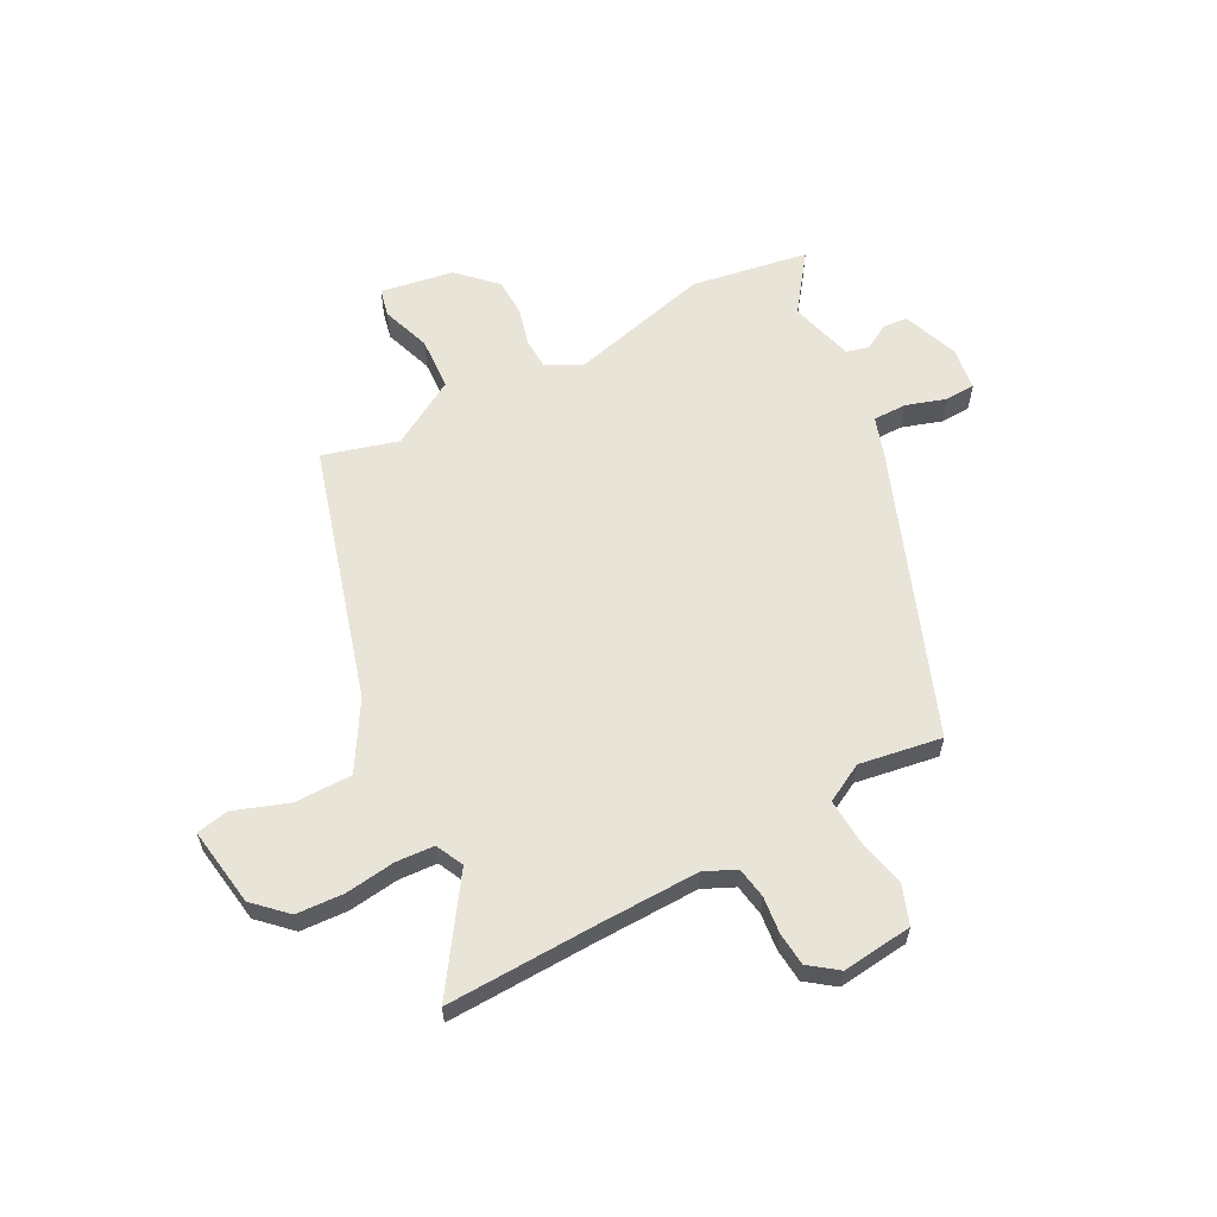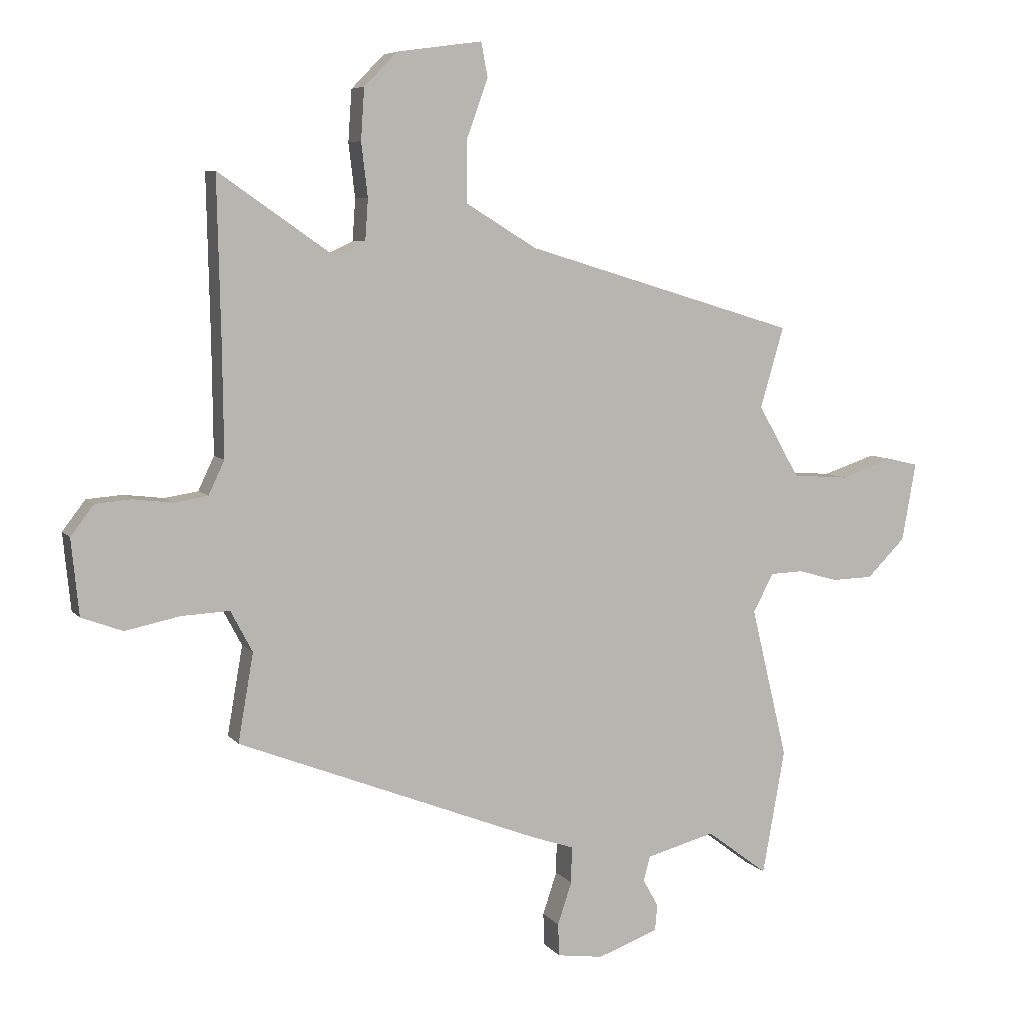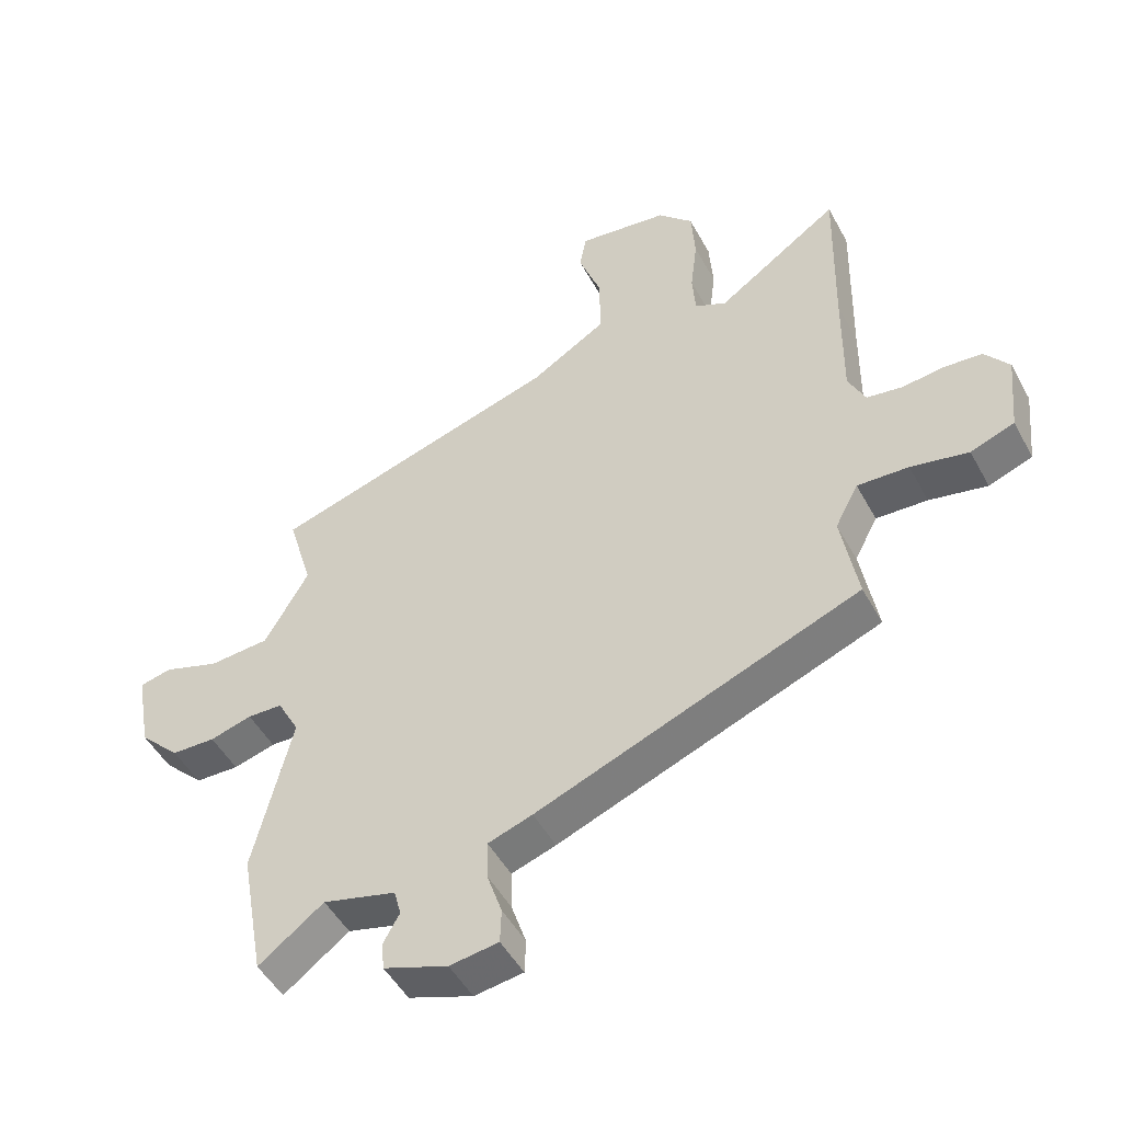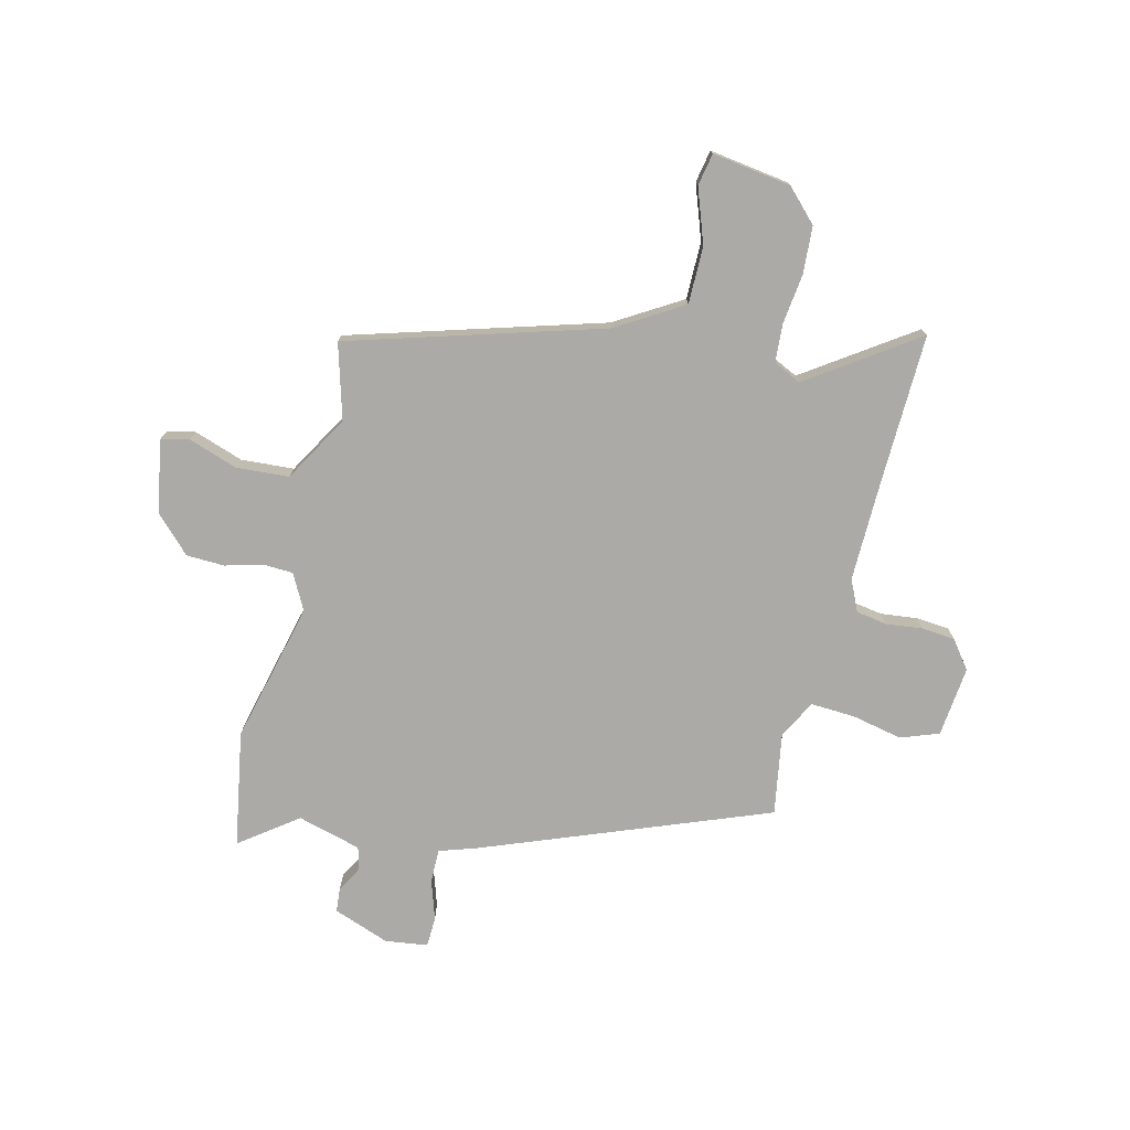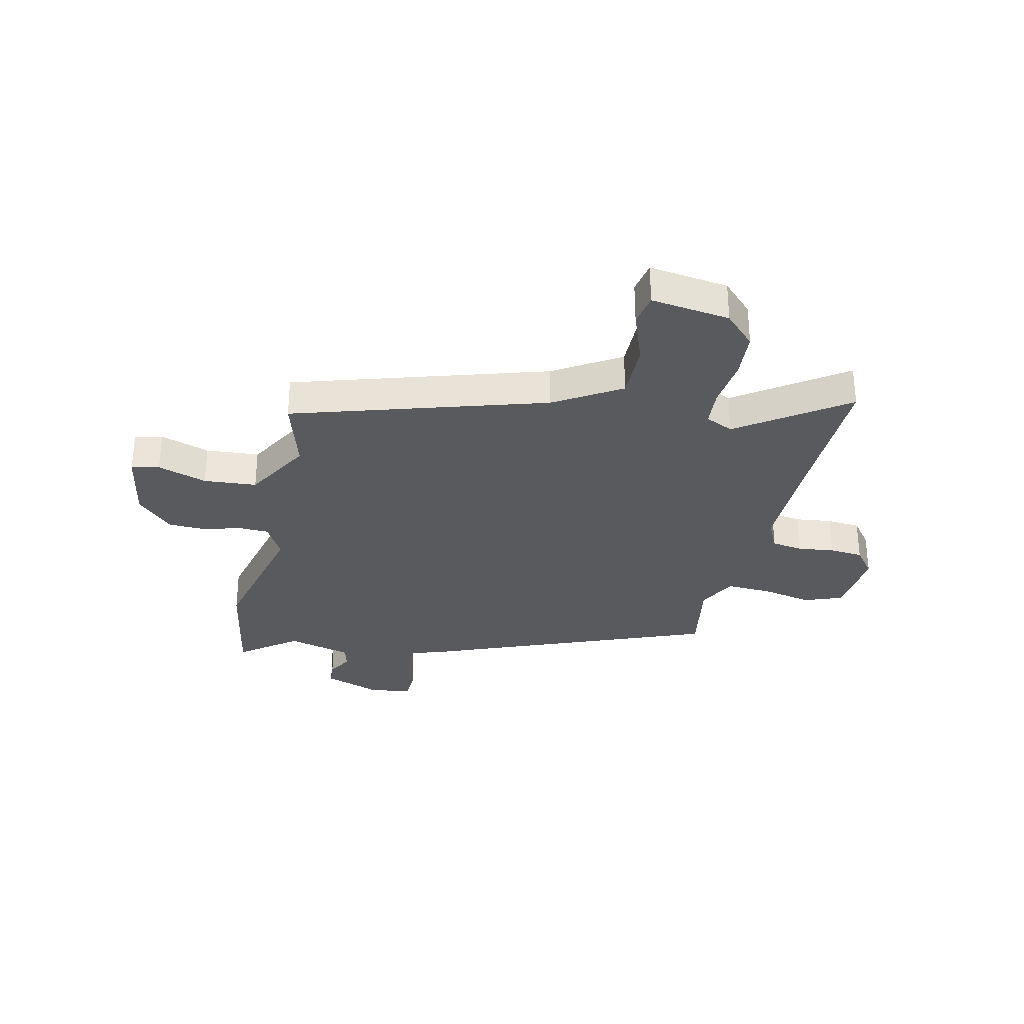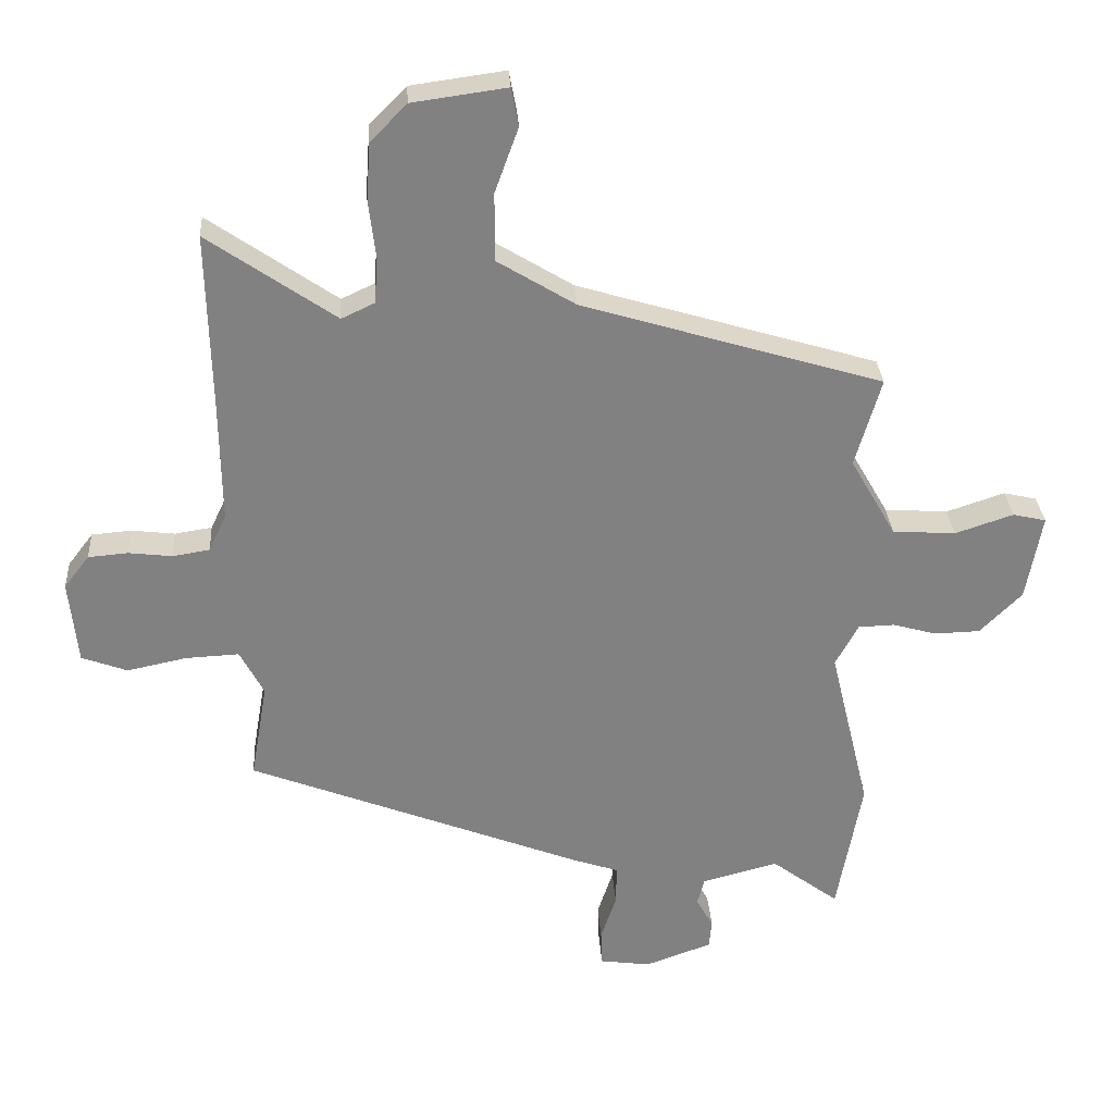
<metadata>
{"format":"obj","ext":"obj","renderer":"f3d","projection":"perspective","resolution":1024,"background":"white","views":[{"elev":60.4,"azim":61.6,"up":"+Y"},{"elev":6.7,"azim":159.3,"up":"+Z"},{"elev":-49.0,"azim":27.6,"up":"+Z"},{"elev":-75.8,"azim":-14.1,"up":"+Y"},{"elev":-31.3,"azim":-12.6,"up":"+Y"},{"elev":29.9,"azim":176.3,"up":"+Z"}]}
</metadata>
<code>
v -0.503 0.07 0.34
v -0.041 0.07 0.48
v 0.08 0.07 0.554
v 0.079 0.07 0.659
v 0.043 0.07 0.758
v 0.054 0.07 0.817
v 0.199 0.07 0.797
v 0.255 0.07 0.74
v 0.261 0.07 0.653
v 0.25 0.07 0.562
v 0.255 0.07 0.492
v 0.306 0.07 0.468
v 0.502 0.07 0.604
v 0.496 0.07 0.333
v 0.494 0.07 0.144
v 0.521 0.07 0.087
v 0.578 0.07 0.078
v 0.645 0.07 0.086
v 0.706 0.07 0.081
v 0.745 0.07 0.03
v 0.732 0.07 -0.099
v 0.662 0.07 -0.125
v 0.57 0.07 -0.106
v 0.488 0.07 -0.102
v 0.451 0.07 -0.172
v 0.477 0.07 -0.322
v -0.039 0.07 -0.524
v -0.11 0.07 -0.548
v -0.109 0.07 -0.61
v -0.085 0.07 -0.682
v -0.087 0.07 -0.737
v -0.165 0.07 -0.748
v -0.268 0.07 -0.711
v -0.272 0.07 -0.666
v -0.246 0.07 -0.62
v -0.257 0.07 -0.578
v -0.374 0.07 -0.547
v -0.478 0.07 -0.625
v -0.516 0.07 -0.413
v -0.454 0.07 -0.156
v -0.489 0.07 -0.091
v -0.545 0.07 -0.089
v -0.612 0.07 -0.108
v -0.682 0.07 -0.106
v -0.747 0.07 -0.041
v -0.771 0.07 0.092
v -0.72 0.07 0.104
v -0.63 0.07 0.074
v -0.533 0.07 0.081
v -0.463 0.07 0.203
v -0.503 0 0.34
v -0.041 0 0.48
v 0.08 0 0.554
v 0.079 0 0.659
v 0.043 0 0.758
v 0.054 0 0.817
v 0.199 0 0.797
v 0.255 0 0.74
v 0.261 0 0.653
v 0.25 0 0.562
v 0.255 0 0.492
v 0.306 0 0.468
v 0.502 0 0.604
v 0.496 0 0.333
v 0.494 0 0.144
v 0.521 0 0.087
v 0.578 0 0.078
v 0.645 0 0.086
v 0.706 0 0.081
v 0.745 0 0.03
v 0.732 0 -0.099
v 0.662 0 -0.125
v 0.57 0 -0.106
v 0.488 0 -0.102
v 0.451 0 -0.172
v 0.477 0 -0.322
v -0.039 0 -0.524
v -0.11 0 -0.548
v -0.109 0 -0.61
v -0.085 0 -0.682
v -0.087 0 -0.737
v -0.165 0 -0.748
v -0.268 0 -0.711
v -0.272 0 -0.666
v -0.246 0 -0.62
v -0.257 0 -0.578
v -0.374 0 -0.547
v -0.478 0 -0.625
v -0.516 0 -0.413
v -0.454 0 -0.156
v -0.489 0 -0.091
v -0.545 0 -0.089
v -0.612 0 -0.108
v -0.682 0 -0.106
v -0.747 0 -0.041
v -0.771 0 0.092
v -0.72 0 0.104
v -0.63 0 0.074
v -0.533 0 0.081
v -0.463 0 0.203
f 46 47 48
f 45 46 48
f 44 45 48
f 43 44 48
f 42 43 48
f 41 42 48 49
f 40 41 49 50
f 37 38 39 40
f 36 37 40 50
f 33 34 35
f 32 33 35
f 31 32 35
f 30 31 35
f 29 30 35
f 28 29 35 36
f 28 36 50
f 27 28 50
f 26 27 50
f 25 26 50
f 21 22 23
f 20 21 23
f 19 20 23
f 18 19 23
f 17 18 23
f 16 17 23 24
f 50 1 2
f 25 50 2
f 24 25 2
f 16 24 2
f 15 16 2
f 8 9 10
f 7 8 10
f 6 7 10
f 5 6 10
f 4 5 10
f 3 4 10 11
f 3 11 12
f 2 3 12
f 15 2 12
f 14 15 12
f 12 13 14
f 98 97 96
f 98 96 95
f 98 95 94
f 98 94 93
f 98 93 92
f 99 98 92 91
f 100 99 91 90
f 90 89 88 87
f 100 90 87 86
f 85 84 83
f 85 83 82
f 85 82 81
f 85 81 80
f 85 80 79
f 86 85 79 78
f 100 86 78
f 100 78 77
f 100 77 76
f 100 76 75
f 73 72 71
f 73 71 70
f 73 70 69
f 73 69 68
f 73 68 67
f 74 73 67 66
f 52 51 100
f 52 100 75
f 52 75 74
f 52 74 66
f 52 66 65
f 60 59 58
f 60 58 57
f 60 57 56
f 60 56 55
f 60 55 54
f 61 60 54 53
f 62 61 53
f 62 53 52
f 62 52 65
f 62 65 64
f 64 63 62
f 1 51 52 2
f 2 52 53 3
f 3 53 54 4
f 4 54 55 5
f 5 55 56 6
f 6 56 57 7
f 7 57 58 8
f 8 58 59 9
f 9 59 60 10
f 10 60 61 11
f 11 61 62 12
f 12 62 63 13
f 13 63 64 14
f 14 64 65 15
f 15 65 66 16
f 16 66 67 17
f 17 67 68 18
f 18 68 69 19
f 19 69 70 20
f 20 70 71 21
f 21 71 72 22
f 22 72 73 23
f 23 73 74 24
f 24 74 75 25
f 25 75 76 26
f 26 76 77 27
f 27 77 78 28
f 28 78 79 29
f 29 79 80 30
f 30 80 81 31
f 31 81 82 32
f 32 82 83 33
f 33 83 84 34
f 34 84 85 35
f 35 85 86 36
f 36 86 87 37
f 37 87 88 38
f 38 88 89 39
f 39 89 90 40
f 40 90 91 41
f 41 91 92 42
f 42 92 93 43
f 43 93 94 44
f 44 94 95 45
f 45 95 96 46
f 46 96 97 47
f 47 97 98 48
f 48 98 99 49
f 49 99 100 50
f 50 100 51 1

</code>
